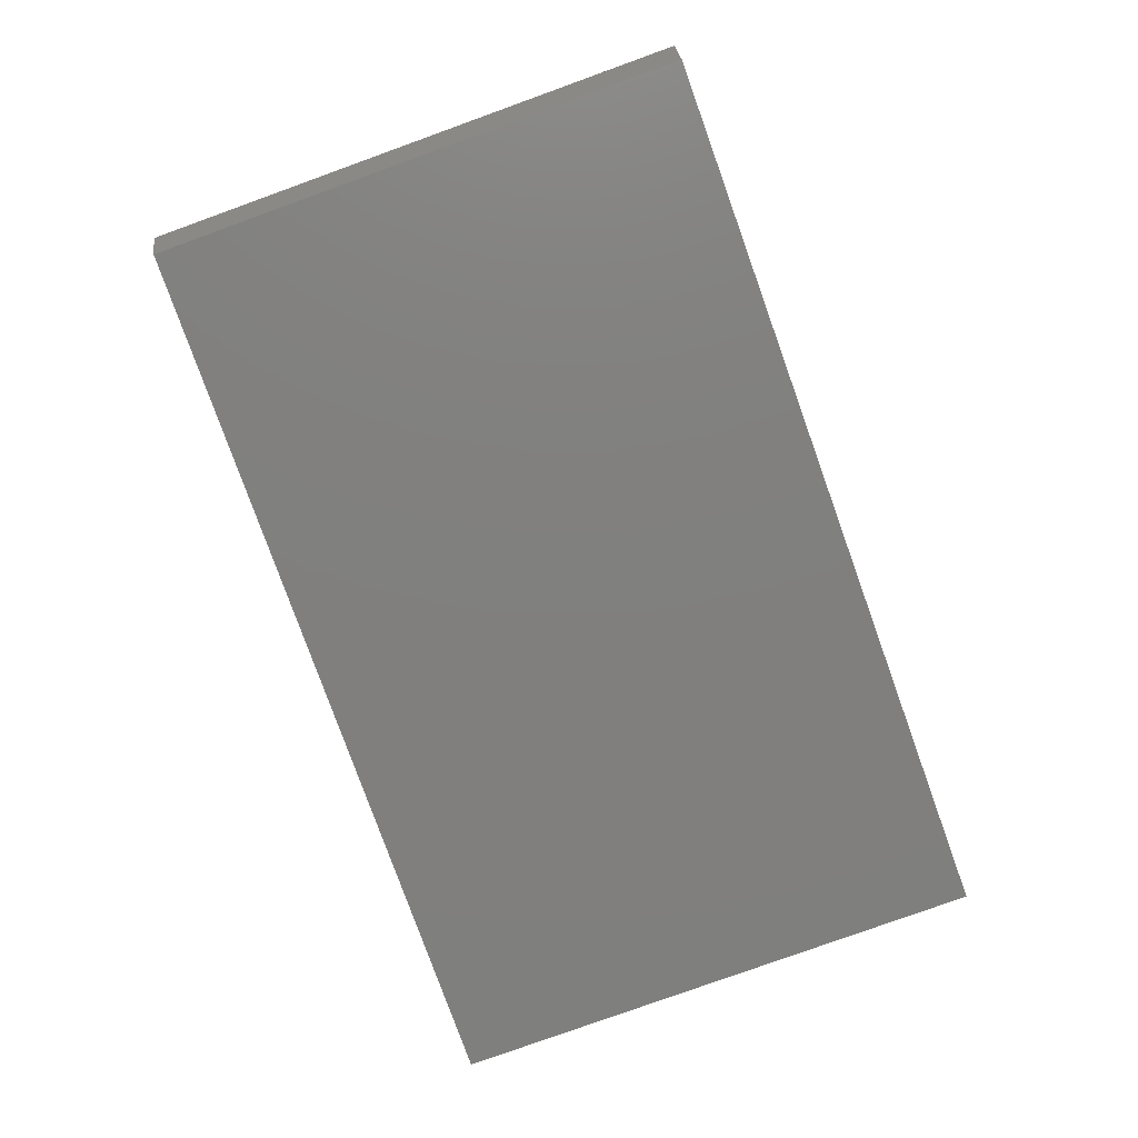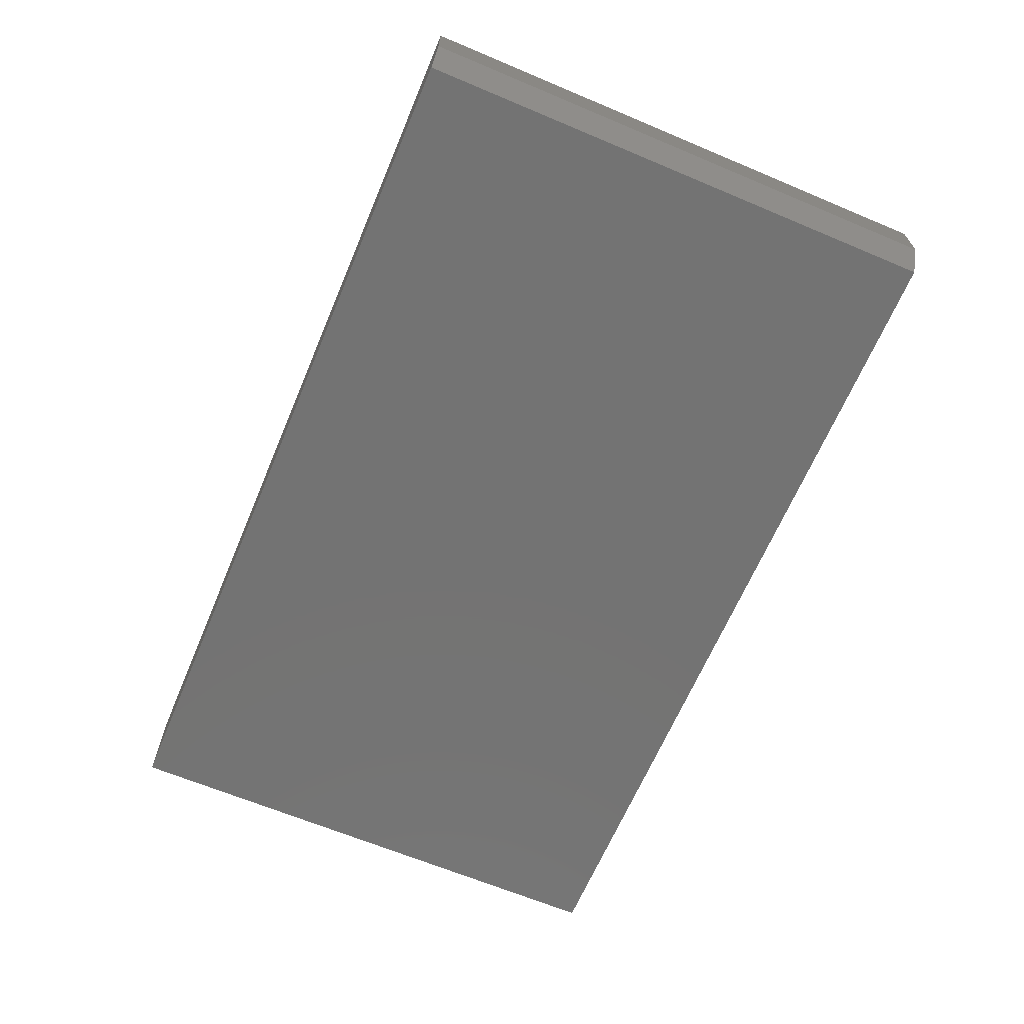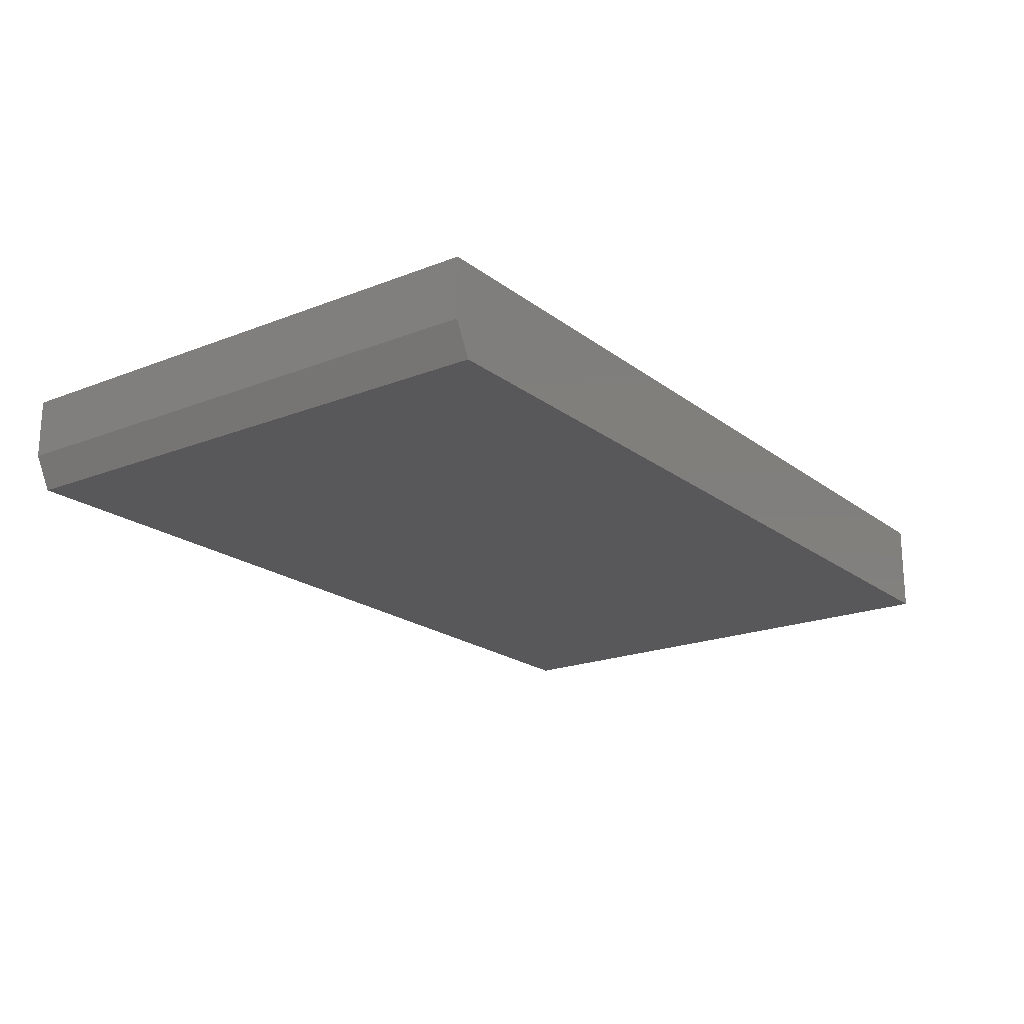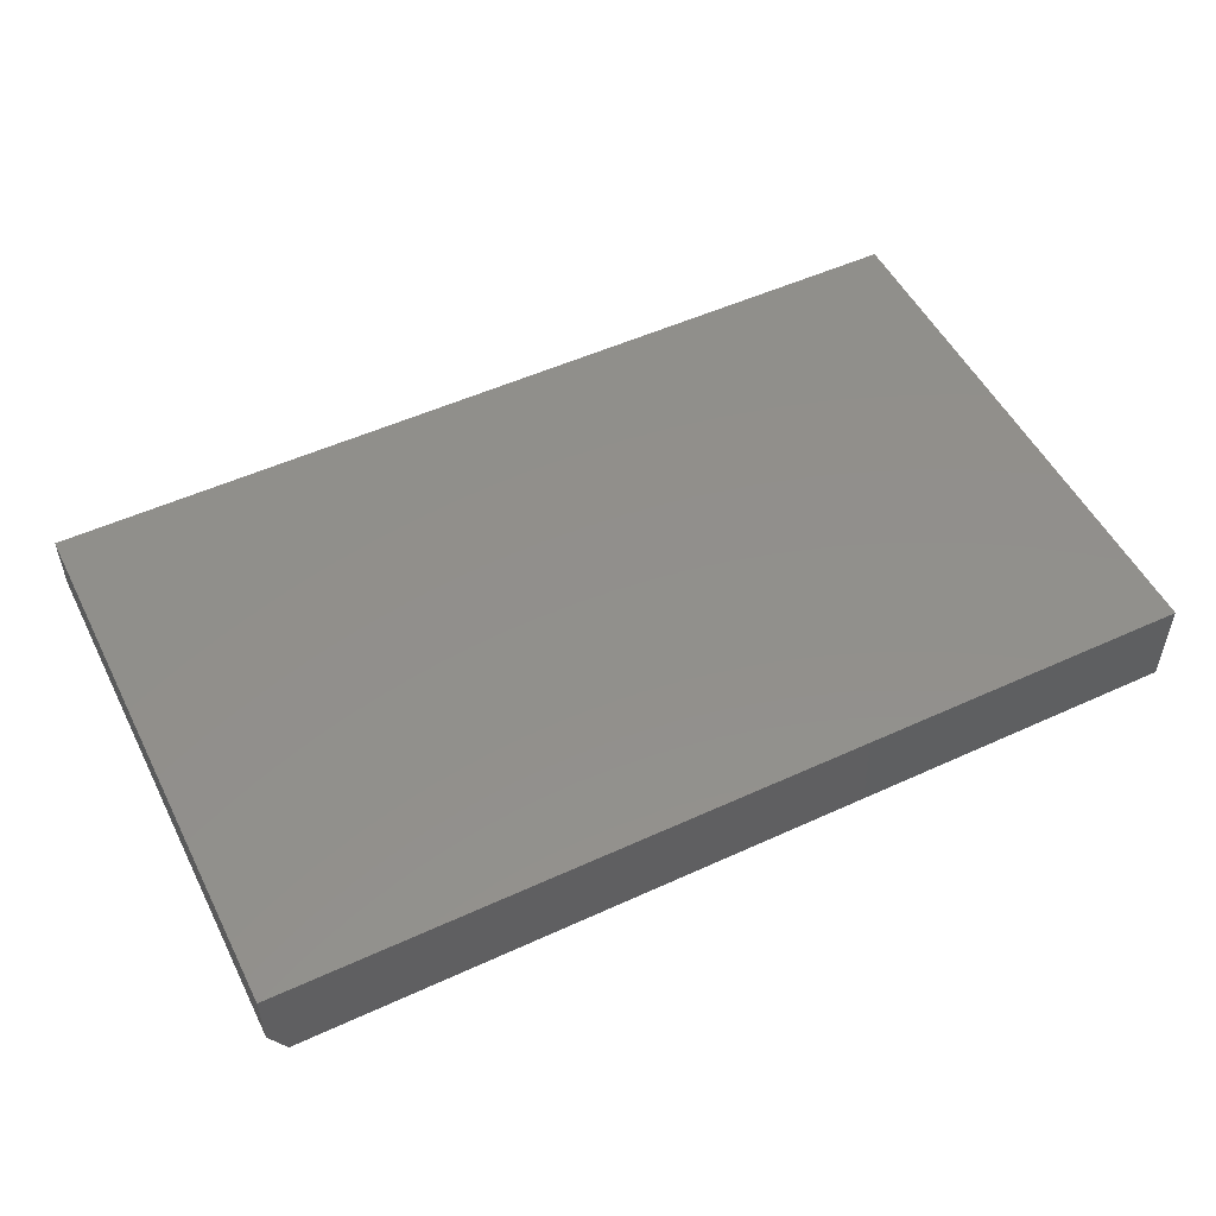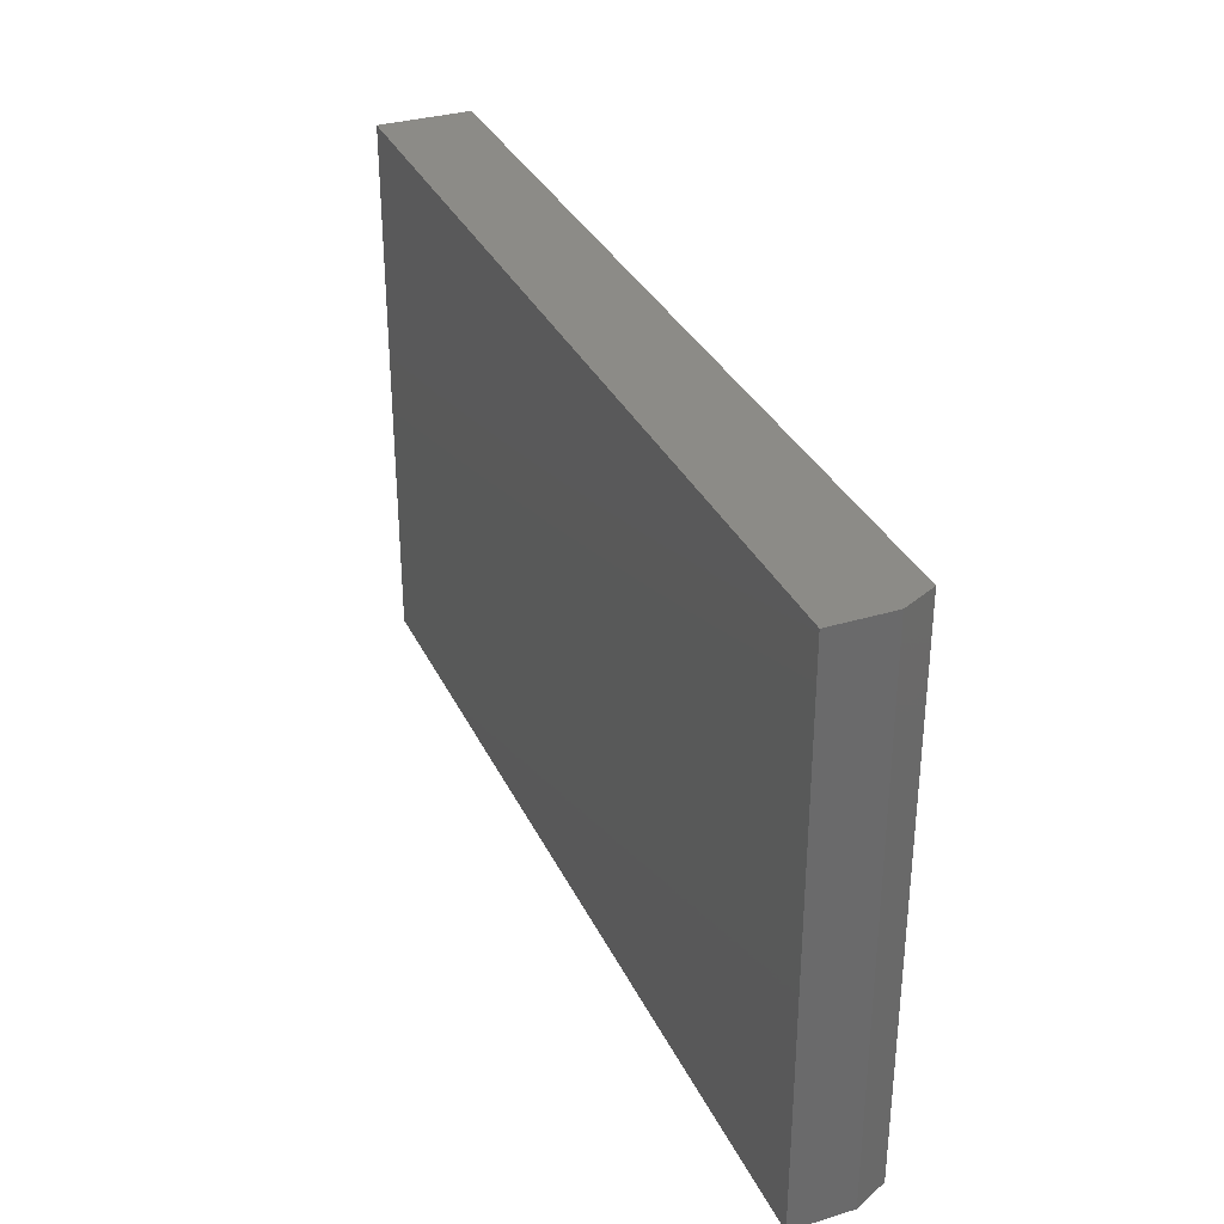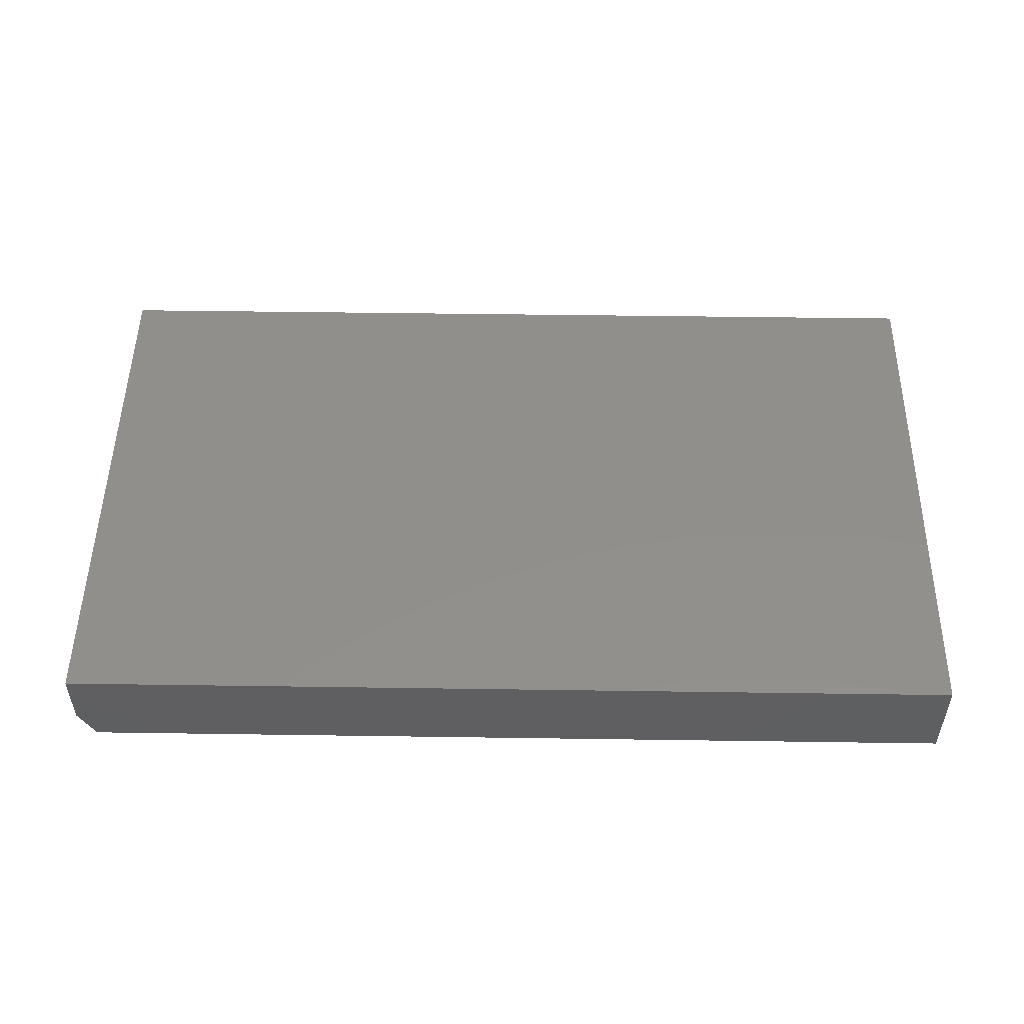
<metadata>
{"format":"stl","ext":"stl","renderer":"f3d","projection":"perspective","resolution":1024,"background":"white","views":[{"elev":-79.8,"azim":109.8,"up":"+Z"},{"elev":-65.4,"azim":67.1,"up":"+Z"},{"elev":-19.9,"azim":126.1,"up":"+Z"},{"elev":51.8,"azim":153.6,"up":"+Z"},{"elev":33.1,"azim":67.5,"up":"+Y"},{"elev":50.7,"azim":-179.1,"up":"+Z"}]}
</metadata>
<code>
# stl→obj: 10 verts, 16 faces
v -0.75 -0.4922 0
v -0.75 0.2906 0
v 0.5312 -0.4922 0
v 0.5312 0.2906 0
v -0.75 0.2906 0.1328
v 0.5547 0.2906 0.1328
v 0.5547 0.2906 0.04688
v 0.5547 -0.4922 0.1328
v 0.5547 -0.4922 0.04688
v -0.75 -0.4922 0.1328
f 1 2 3
f 3 2 4
f 2 5 4
f 4 5 6
f 4 6 7
f 8 9 6
f 6 9 7
f 10 1 8
f 8 1 3
f 8 3 9
f 9 3 7
f 7 3 4
f 10 8 5
f 5 8 6
f 5 2 10
f 10 2 1

</code>
